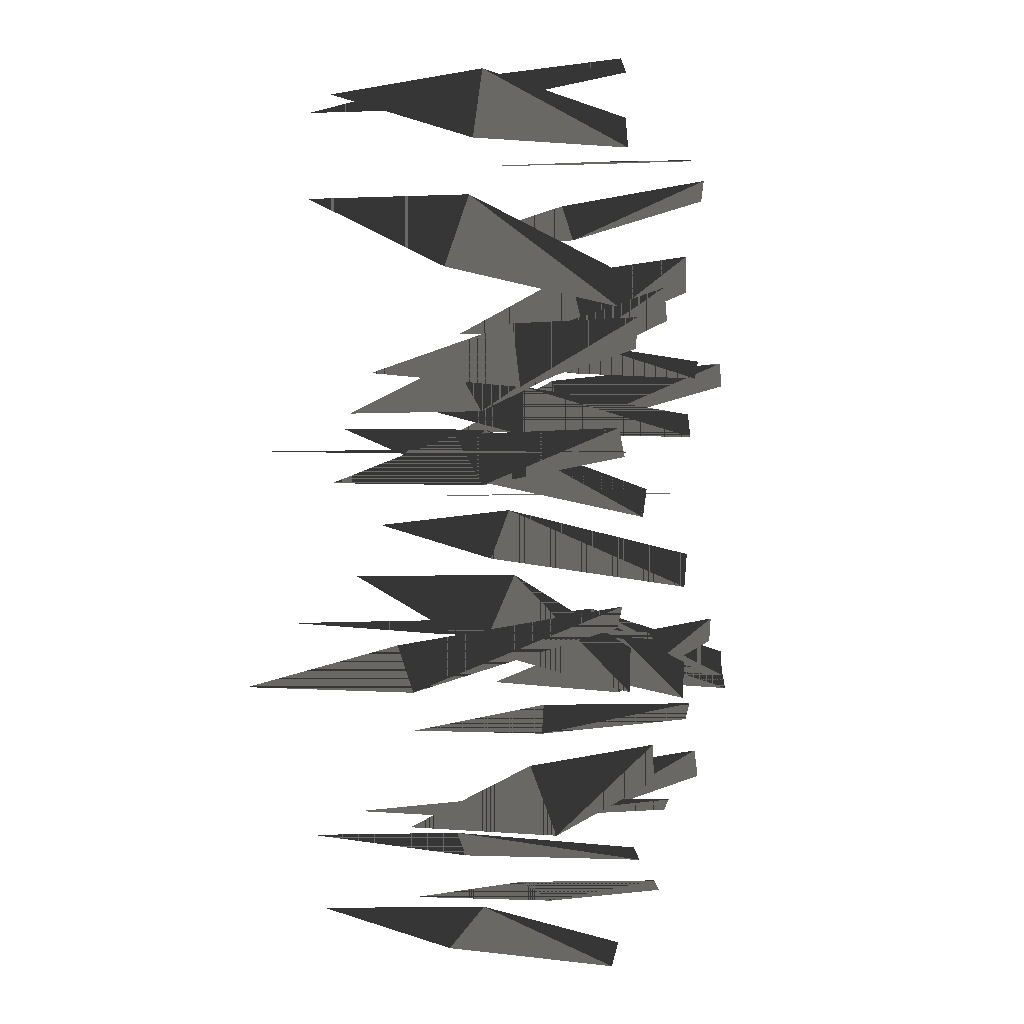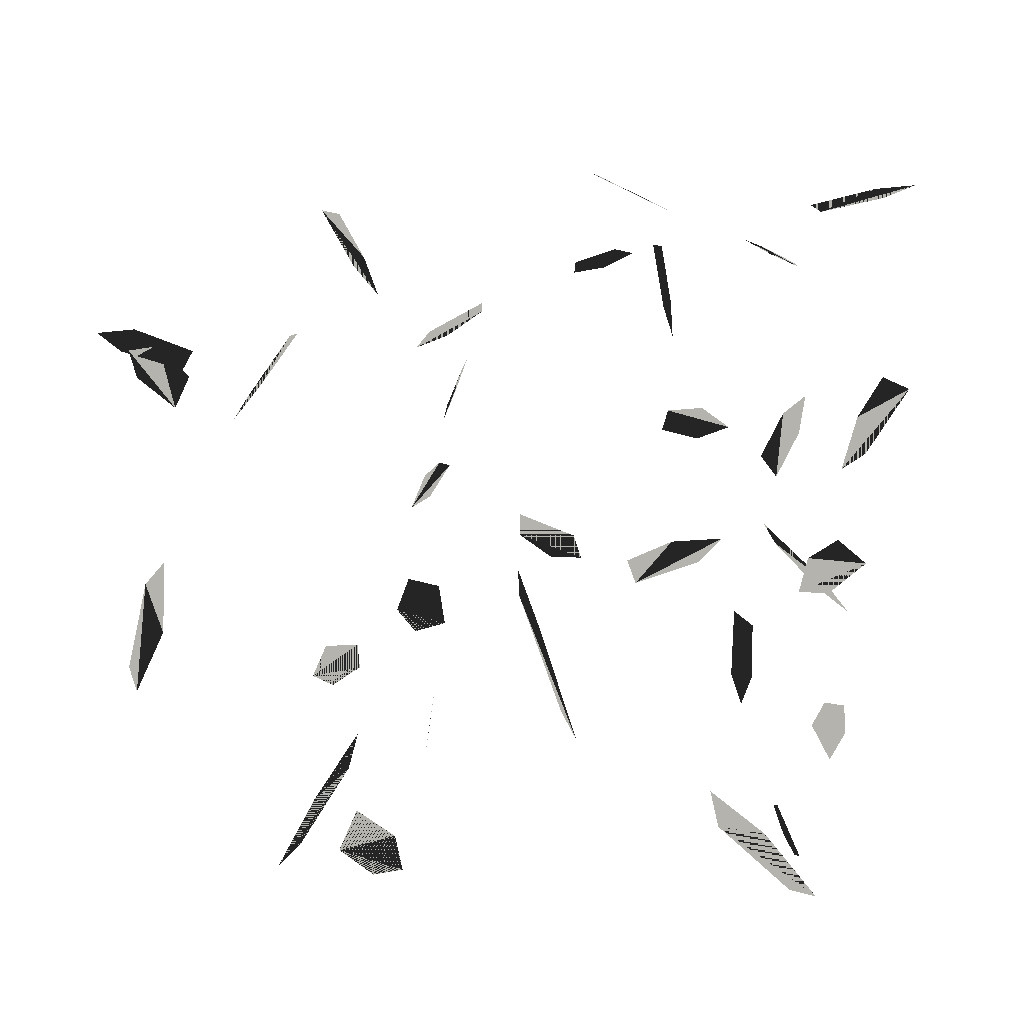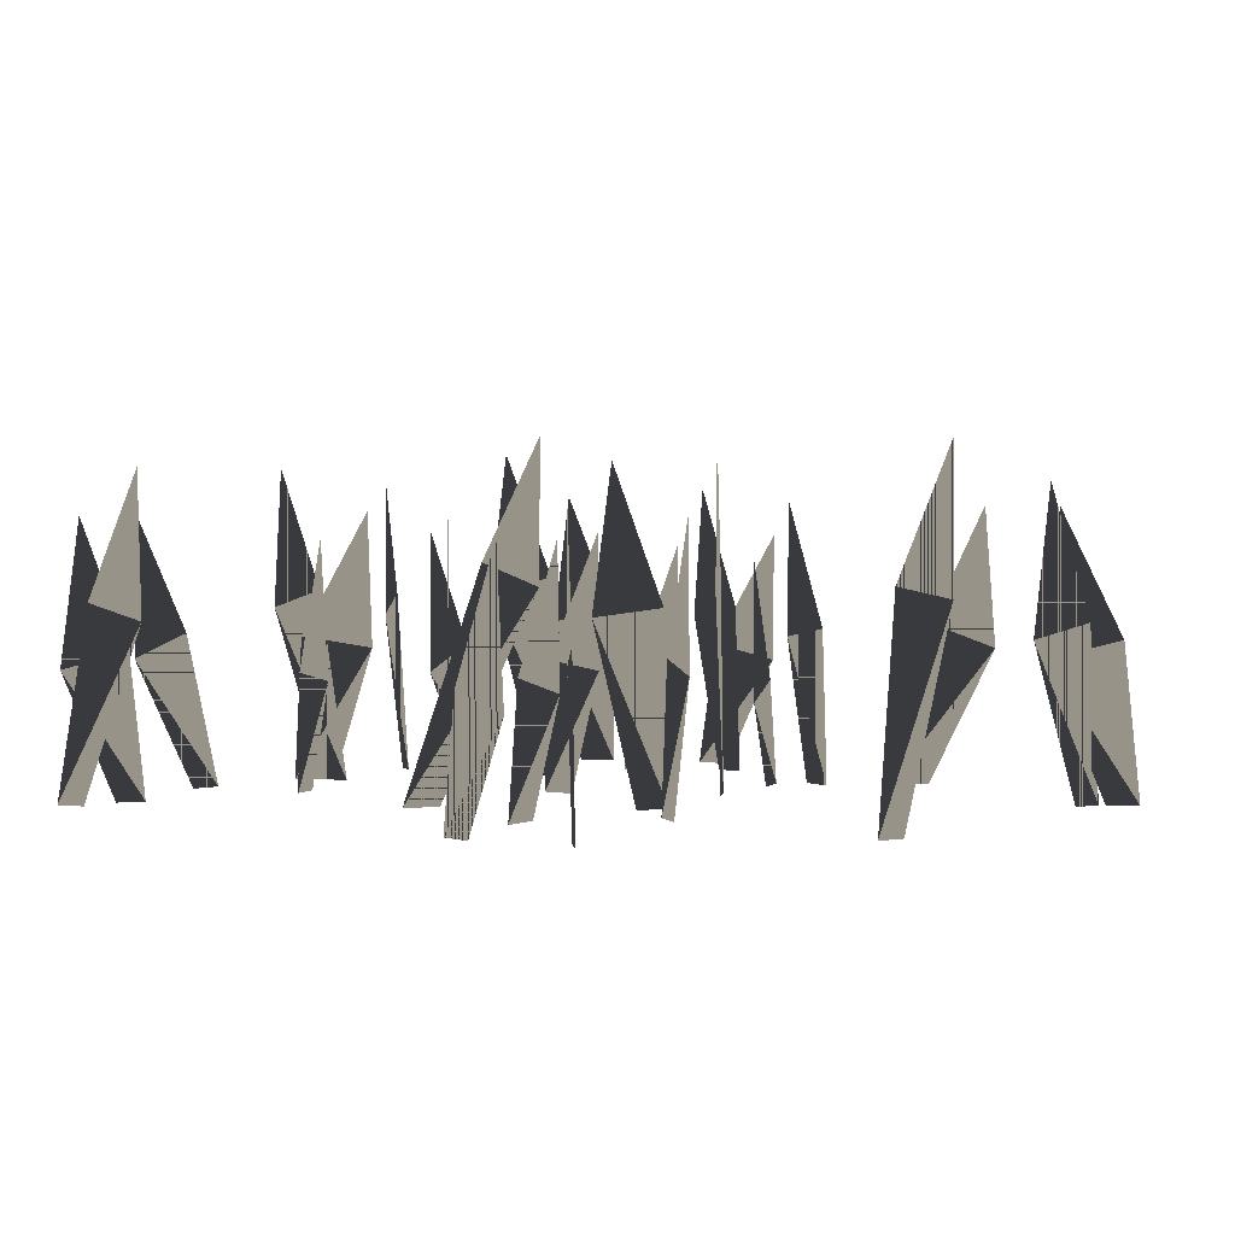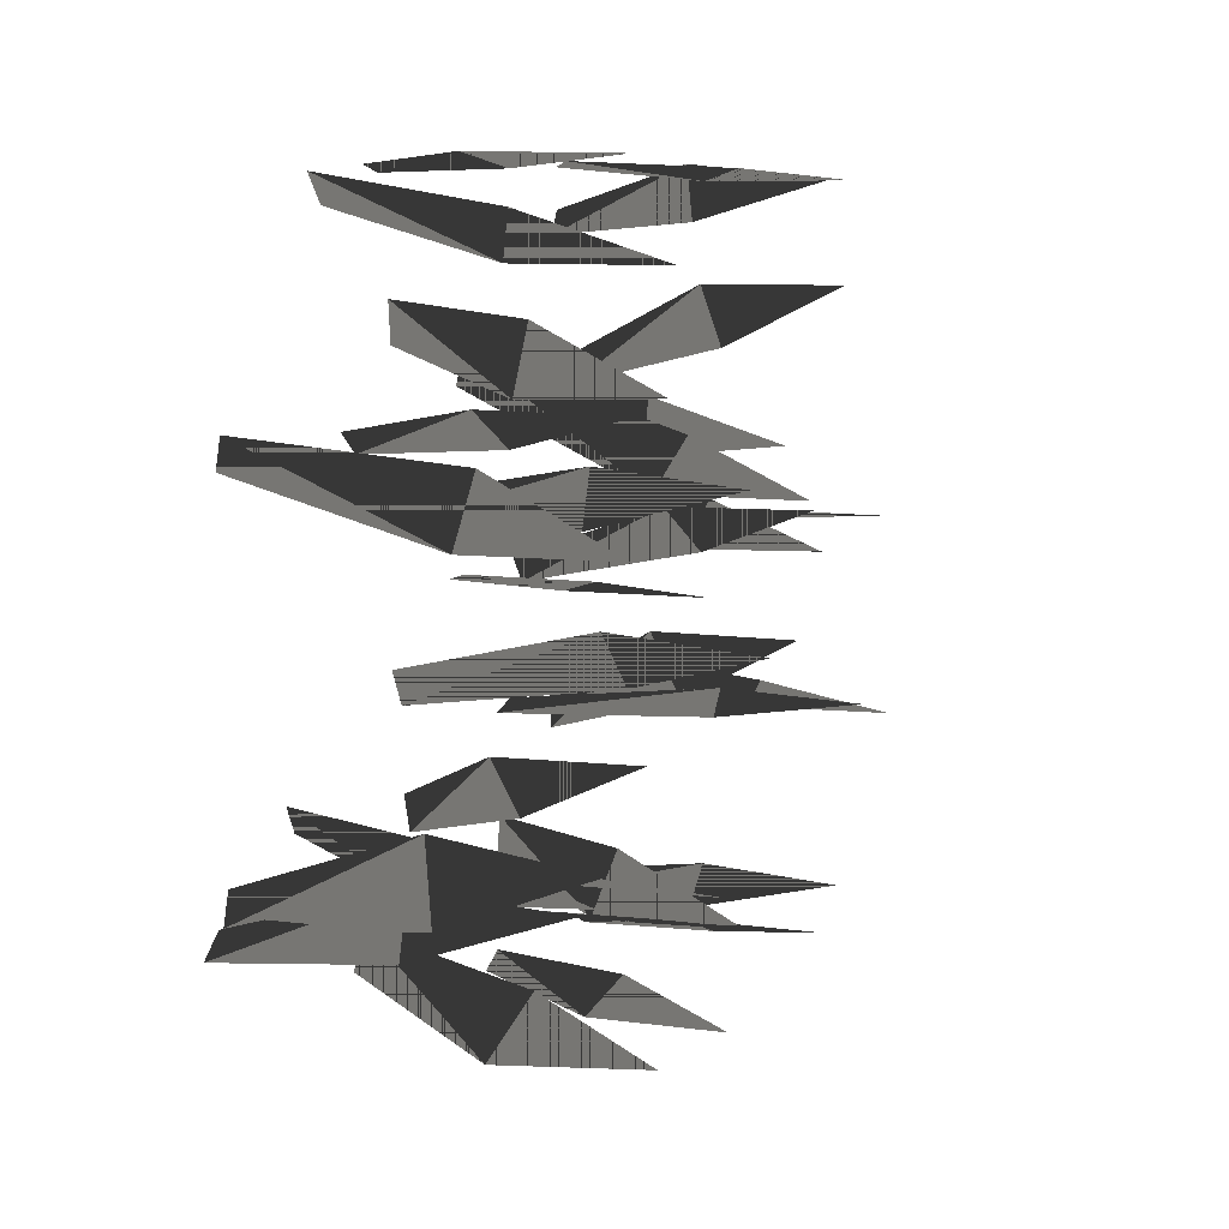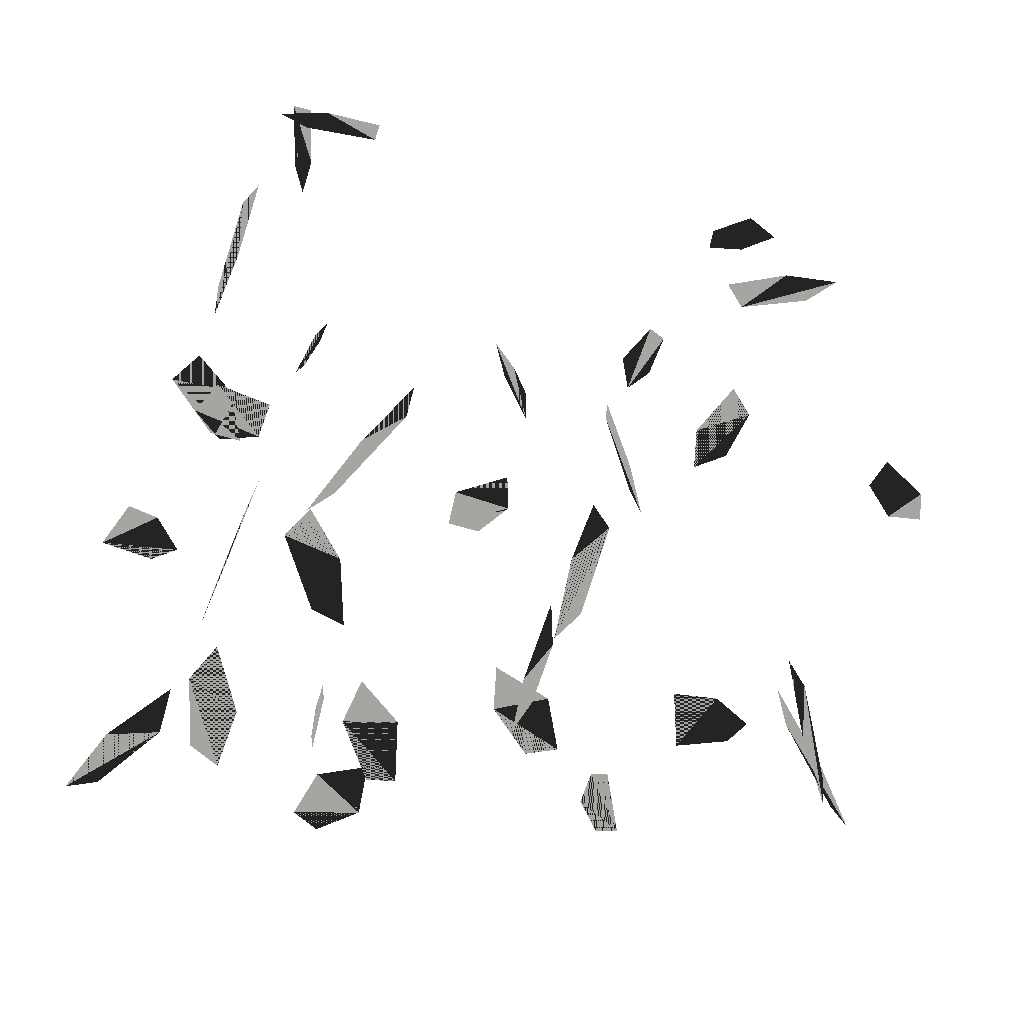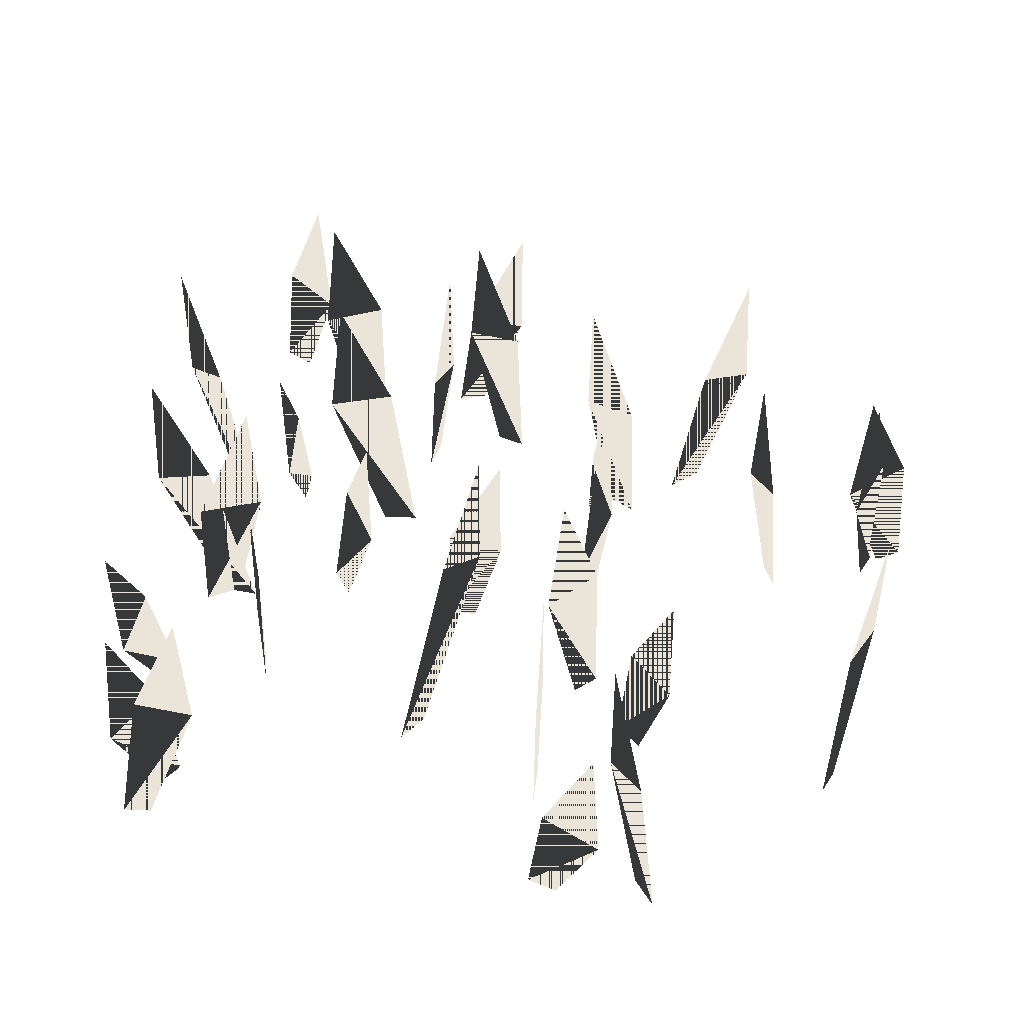
<metadata>
{"format":"obj","ext":"obj","renderer":"f3d","projection":"perspective","resolution":1024,"background":"white","views":[{"elev":-1.2,"azim":-78.3,"up":"+Z"},{"elev":-80.0,"azim":177.7,"up":"+Y"},{"elev":1.4,"azim":37.0,"up":"+Y"},{"elev":8.9,"azim":108.8,"up":"+Z"},{"elev":-73.8,"azim":-15.7,"up":"+Y"},{"elev":45.5,"azim":13.2,"up":"+Y"}]}
</metadata>
<code>
g Grass 01
v -1.124 0 0.2426
v -1.028 0 0.2426
v -1.331 0.5204 0.2426
v -1.139 0.5762 0.2426
v -1.331 0.5204 0.2426
v -1.139 0.5762 0.2426
v -1.301 0.9493 0.2426
v -0.3582 0 -0.7638
v -0.2647 0 -0.7439
v -0.472 0.4913 -0.788
v -0.2839 0.5172 -0.748
v -0.472 0.4913 -0.788
v -0.2839 0.5172 -0.748
v -0.4335 0.8935 -0.7798
v 0.1208 0 -0.5338
v 0.2186 0 -0.4902
v 0.02139 0.4354 -0.578
v 0.1972 0.4637 -0.4998
v 0.02139 0.4354 -0.578
v 0.1972 0.4637 -0.4998
v 0.02788 0.8461 -0.5751
v -1.21 0 -0.212
v -1.137 0 -0.1589
v -1.428 0.4823 -0.3704
v -1.274 0.5624 -0.2583
v -1.428 0.4823 -0.3704
v -1.274 0.5624 -0.2583
v -1.417 0.9197 -0.362
v 0.5439 0 1.147
v 0.6155 0 1.226
v 0.4231 0.4086 1.013
v 0.5421 0.4675 1.145
v 0.4231 0.4086 1.013
v 0.5421 0.4675 1.145
v 0.4224 0.8374 1.012
v 0.7455 0 -0.3118
v 0.7888 0 -0.237
v 0.6467 0.2928 -0.483
v 0.7469 0.377 -0.3095
v 0.6467 0.2928 -0.483
v 0.7469 0.377 -0.3095
v 0.6635 0.7218 -0.454
v -0.8944 0 0.5296
v -0.8657 0 0.6179
v -0.9271 0.3114 0.429
v -0.869 0.3447 0.6078
v -0.9271 0.3114 0.429
v -0.869 0.3447 0.6078
v -0.9121 0.7323 0.475
v 0.1442 0 0.7985
v 0.1563 0 0.914
v 0.1306 0.3187 0.6697
v 0.1516 0.3695 0.8694
v 0.1306 0.3187 0.6697
v 0.1516 0.3695 0.8694
v 0.132 0.7249 0.6823
v -0.5699 0 -0.6638
v -0.581 0 -0.5582
v -0.5531 0.2821 -0.8238
v -0.574 0.3538 -0.6246
v -0.5531 0.2821 -0.8238
v -0.574 0.3538 -0.6246
v -0.5546 0.7106 -0.8095
v 1.109 0 0.5762
v 1.084 0 0.6555
v 1.158 0.5723 0.4264
v 1.1 0.6059 0.6047
v 1.158 0.5723 0.4264
v 1.1 0.6059 0.6047
v 1.158 0.9693 0.4278
v -0.2858 0 0.6669
v -0.3392 0 0.7595
v -0.1415 0.5926 0.417
v -0.2255 0.6617 0.5625
v -0.1415 0.5926 0.417
v -0.2255 0.6617 0.5625
v -0.1403 1.009 0.415
v 0.4224 0 -0.7371
v 0.3426 0 -0.6485
v 0.5607 0.4028 -0.8908
v 0.424 0.4789 -0.7389
v 0.5607 0.4028 -0.8908
v 0.424 0.4789 -0.7389
v 0.5384 0.8312 -0.866
v -1.092 0 0.2297
v -1.189 0 0.3002
v -0.9975 0.4004 0.1614
v -1.172 0.4357 0.2884
v -0.9975 0.4004 0.1614
v -1.172 0.4357 0.2884
v -1.009 0.8149 0.1696
v -0.4728 0 -0.9805
v -0.5594 0 -0.9419
v -0.3369 0.3402 -1.041
v -0.5106 0.3926 -0.9637
v -0.3369 0.3402 -1.041
v -0.5106 0.3926 -0.9637
v -0.3333 0.7474 -1.043
v -1.062 0 1.242
v -1.149 0 1.26
v -0.8746 0.5029 1.202
v -1.047 0.5525 1.239
v -0.8746 0.5029 1.202
v -1.047 0.5525 1.239
v -0.8865 0.9182 1.204
v -0.2301 0 0.1588
v -0.3279 0 0.1588
v -0.1329 0.3536 0.1588
v -0.3143 0.381 0.1588
v -0.1329 0.3536 0.1588
v -0.3143 0.381 0.1588
v -0.1358 0.748 0.1588
v 0.3042 0 1.243
v 0.2089 0 1.223
v 0.4402 0.3066 1.272
v 0.2533 0.3595 1.233
v 0.4402 0.3066 1.272
v 0.2533 0.3595 1.233
v 0.4113 0.7223 1.266
v -1.208 0 -1.011
v -1.307 0 -1.055
v -1.075 0.3788 -0.9519
v -1.257 0.4281 -1.033
v -1.075 0.3788 -0.9519
v -1.257 0.4281 -1.033
v -1.102 0.8056 -0.9639
v 0.4529 0 0.6086
v 0.3676 0 0.5466
v 0.5512 0.377 0.68
v 0.4049 0.4152 0.5738
v 0.5512 0.377 0.68
v 0.4049 0.4152 0.5738
v 0.5424 0.7806 0.6737
v -0.7012 0 0.1576
v -0.772 0 0.07888
v -0.5391 0.4941 0.3375
v -0.6619 0.5646 0.2012
v -0.5391 0.4941 0.3375
v -0.6619 0.5646 0.2012
v -0.534 0.9144 0.3433
v 0.1608 0 -0.01973
v 0.1017 0 -0.1221
v 0.2426 0.5864 0.122
v 0.1526 0.6259 -0.03387
v 0.2426 0.5864 0.122
v 0.1526 0.6259 -0.03387
v 0.2156 1.005 0.07514
v 0.0932 0 -0.355
v 0.05786 0 -0.4638
v 0.1332 0.2528 -0.2318
v 0.07907 0.3141 -0.3985
v 0.1332 0.2528 -0.2318
v 0.07907 0.3141 -0.3985
v 0.1346 0.6715 -0.2277
v -0.9957 0 -0.2703
v -1.008 0 -0.3875
v -0.9756 0.3171 -0.07854
v -0.9968 0.4019 -0.2803
v -0.9756 0.3171 -0.07854
v -0.9968 0.4019 -0.2803
v -0.976 0.7549 -0.08233
v -1.208 0 0.7019
v -1.199 0 0.6109
v -1.23 0.385 0.907
v -1.211 0.455 0.7243
v -1.23 0.385 0.907
v -1.211 0.455 0.7243
v -1.23 0.8177 0.9086
v 1.092 0 -0.3611
v 1.12 0 -0.4449
v 1.043 0.455 -0.2101
v 1.109 0.498 -0.4123
v 1.043 0.455 -0.2101
v 1.109 0.498 -0.4123
v 1.062 0.8809 -0.2685
v -1.07 0 1.121
v -1.029 0 1.05
v -1.145 0.3681 1.251
v -1.051 0.4151 1.088
v -1.145 0.3681 1.251
v -1.051 0.4151 1.088
v -1.119 0.7893 1.205
v 0.1927 0 0.4201
v 0.2534 0 0.3527
v 0.1118 0.5146 0.51
v 0.243 0.54 0.3642
v 0.1118 0.5146 0.51
v 0.243 0.54 0.3642
v 0.1481 0.9337 0.4696
v 1.143 0 -0.4414
v 1.218 0 -0.4964
v 1.011 0.399 -0.3458
v 1.182 0.4506 -0.4698
v 1.011 0.399 -0.3458
v 1.182 0.4506 -0.4698
v 1.041 0.8128 -0.3672
v -0.9434 0 -0.8027
v -0.8415 0 -0.8481
v -1.028 0.4619 -0.7653
v -0.8391 0.4815 -0.8492
v -1.028 0.4619 -0.7653
v -0.8391 0.4815 -0.8492
v -0.9813 0.8756 -0.7859
v -0.6752 0 -0.239
v -0.5634 0 -0.2627
v -0.8361 0.5709 -0.2048
v -0.6288 0.6124 -0.2488
v -0.8361 0.5709 -0.2048
v -0.6288 0.6124 -0.2488
v -0.7819 0.9937 -0.2163
f 1 2 3
f 1 3 2
f 2 3 4
f 2 4 3
f 5 6 7
f 5 7 6
f 8 9 10
f 8 10 9
f 9 10 11
f 9 11 10
f 12 13 14
f 12 14 13
f 15 16 17
f 15 17 16
f 16 17 18
f 16 18 17
f 19 20 21
f 19 21 20
f 22 23 24
f 22 24 23
f 23 24 25
f 23 25 24
f 26 27 28
f 26 28 27
f 29 30 31
f 29 31 30
f 30 31 32
f 30 32 31
f 33 34 35
f 33 35 34
f 36 37 38
f 36 38 37
f 37 38 39
f 37 39 38
f 40 41 42
f 40 42 41
f 43 44 45
f 43 45 44
f 44 45 46
f 44 46 45
f 47 48 49
f 47 49 48
f 50 51 52
f 50 52 51
f 51 52 53
f 51 53 52
f 54 55 56
f 54 56 55
f 57 58 59
f 57 59 58
f 58 59 60
f 58 60 59
f 61 62 63
f 61 63 62
f 64 65 66
f 64 66 65
f 65 66 67
f 65 67 66
f 68 69 70
f 68 70 69
f 71 72 73
f 71 73 72
f 72 73 74
f 72 74 73
f 75 76 77
f 75 77 76
f 78 79 80
f 78 80 79
f 79 80 81
f 79 81 80
f 82 83 84
f 82 84 83
f 85 86 87
f 85 87 86
f 86 87 88
f 86 88 87
f 89 90 91
f 89 91 90
f 92 93 94
f 92 94 93
f 93 94 95
f 93 95 94
f 96 97 98
f 96 98 97
f 99 100 101
f 99 101 100
f 100 101 102
f 100 102 101
f 103 104 105
f 103 105 104
f 106 107 108
f 106 108 107
f 107 108 109
f 107 109 108
f 110 111 112
f 110 112 111
f 113 114 115
f 113 115 114
f 114 115 116
f 114 116 115
f 117 118 119
f 117 119 118
f 120 121 122
f 120 122 121
f 121 122 123
f 121 123 122
f 124 125 126
f 124 126 125
f 127 128 129
f 127 129 128
f 128 129 130
f 128 130 129
f 131 132 133
f 131 133 132
f 134 135 136
f 134 136 135
f 135 136 137
f 135 137 136
f 138 139 140
f 138 140 139
f 141 142 143
f 141 143 142
f 142 143 144
f 142 144 143
f 145 146 147
f 145 147 146
f 148 149 150
f 148 150 149
f 149 150 151
f 149 151 150
f 152 153 154
f 152 154 153
f 155 156 157
f 155 157 156
f 156 157 158
f 156 158 157
f 159 160 161
f 159 161 160
f 162 163 164
f 162 164 163
f 163 164 165
f 163 165 164
f 166 167 168
f 166 168 167
f 169 170 171
f 169 171 170
f 170 171 172
f 170 172 171
f 173 174 175
f 173 175 174
f 176 177 178
f 176 178 177
f 177 178 179
f 177 179 178
f 180 181 182
f 180 182 181
f 183 184 185
f 183 185 184
f 184 185 186
f 184 186 185
f 187 188 189
f 187 189 188
f 190 191 192
f 190 192 191
f 191 192 193
f 191 193 192
f 194 195 196
f 194 196 195
f 197 198 199
f 197 199 198
f 198 199 200
f 198 200 199
f 201 202 203
f 201 203 202
f 204 205 206
f 204 206 205
f 205 206 207
f 205 207 206
f 208 209 210
f 208 210 209

</code>
